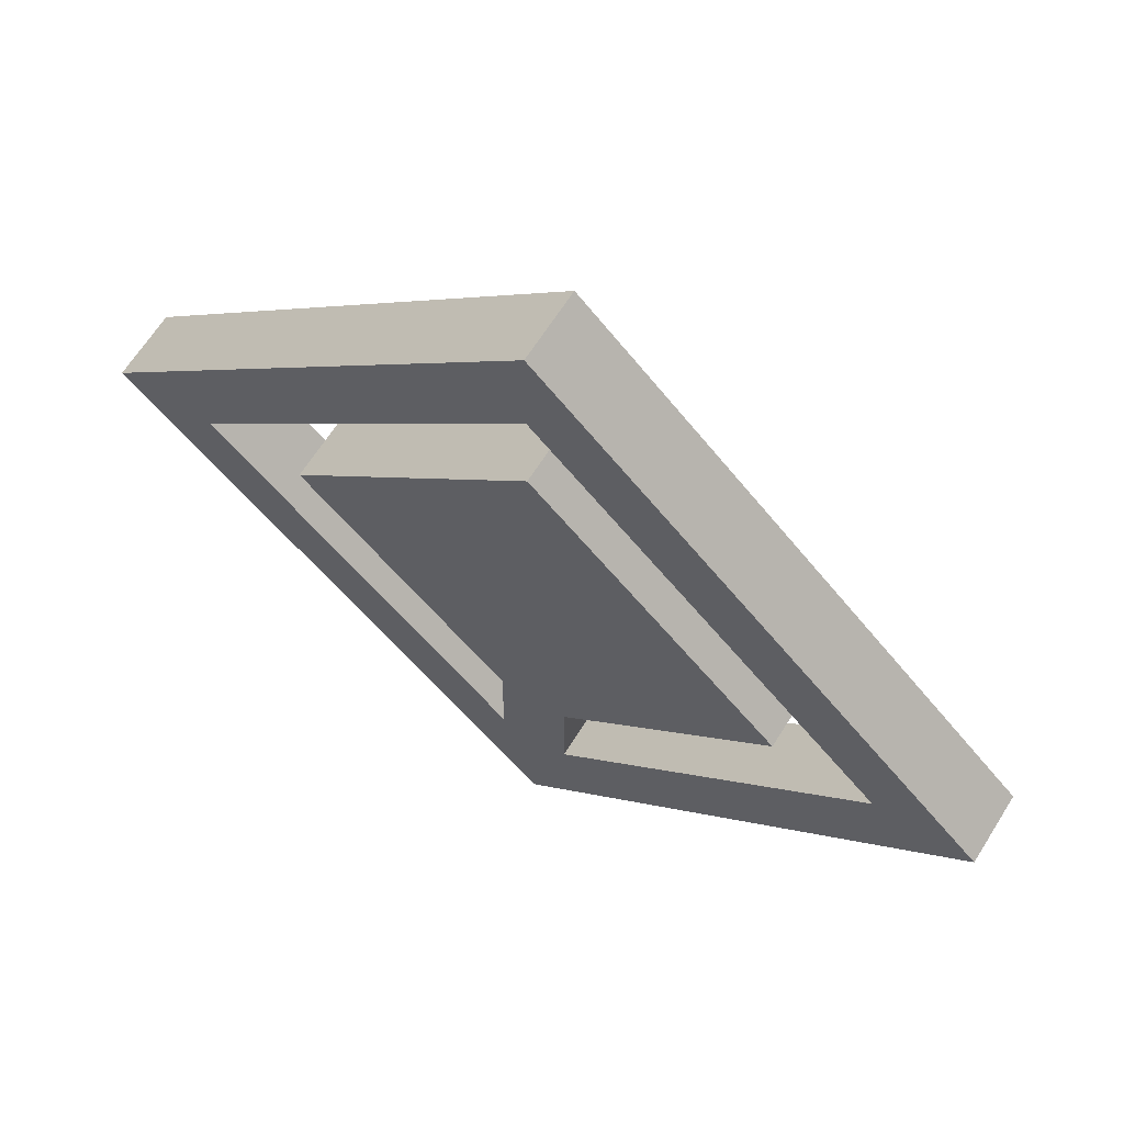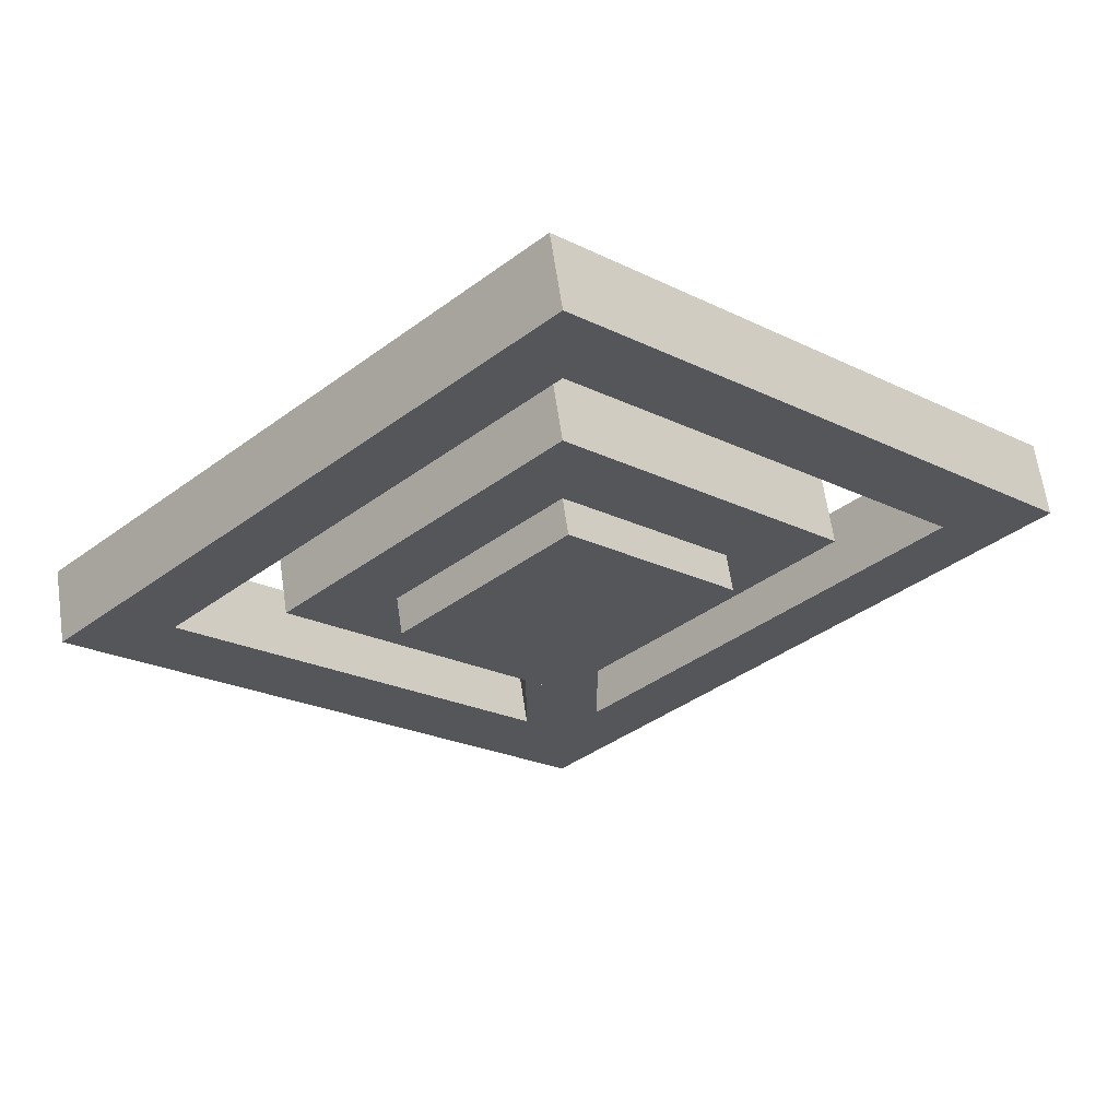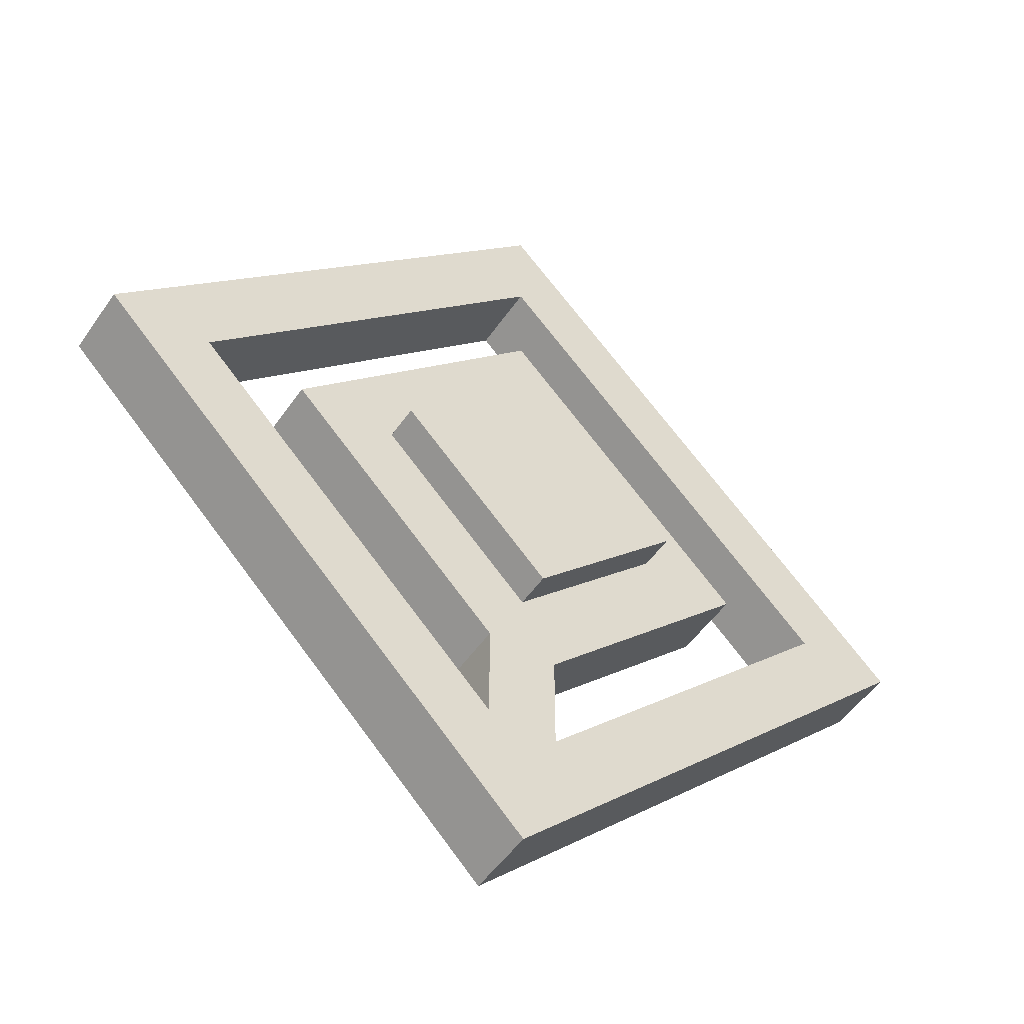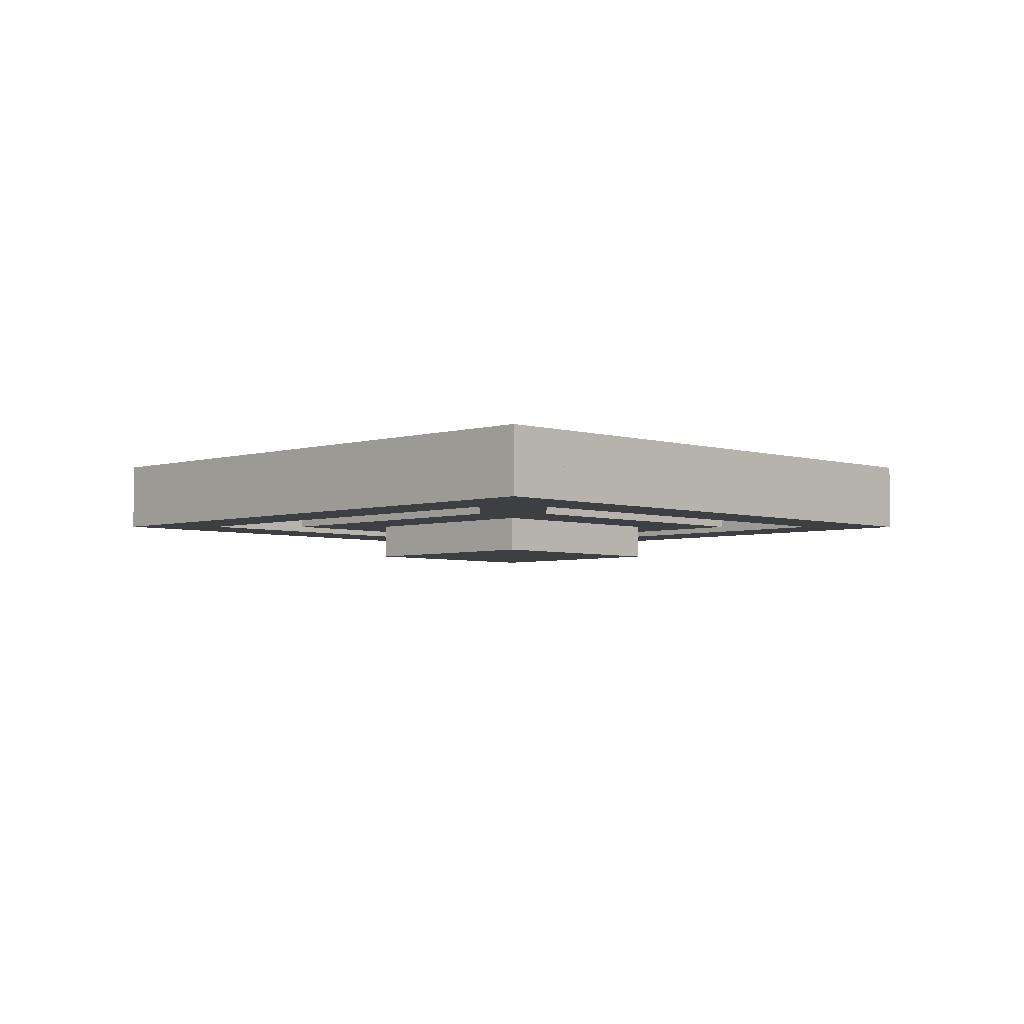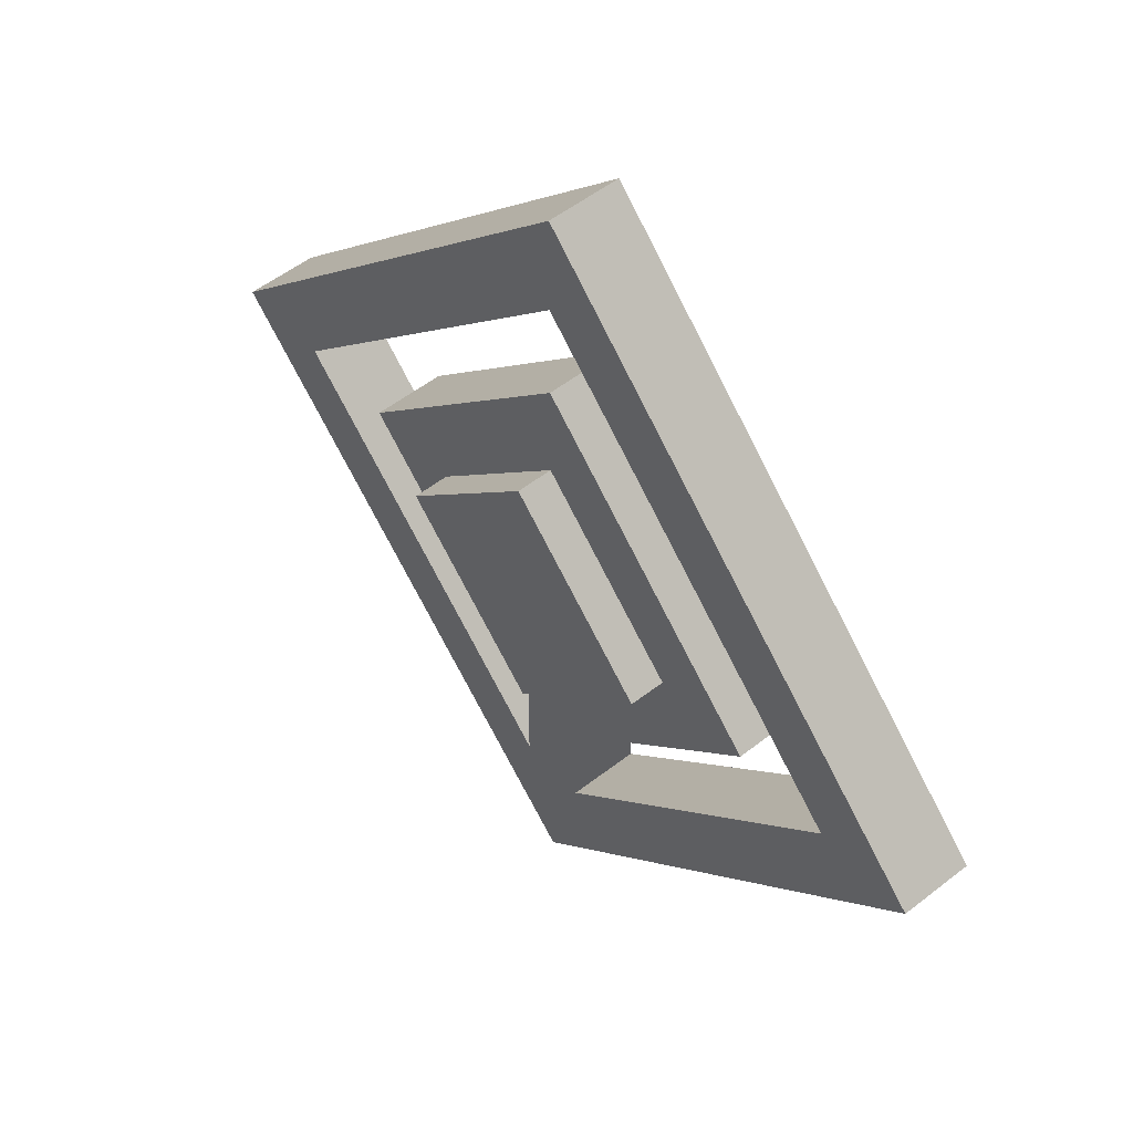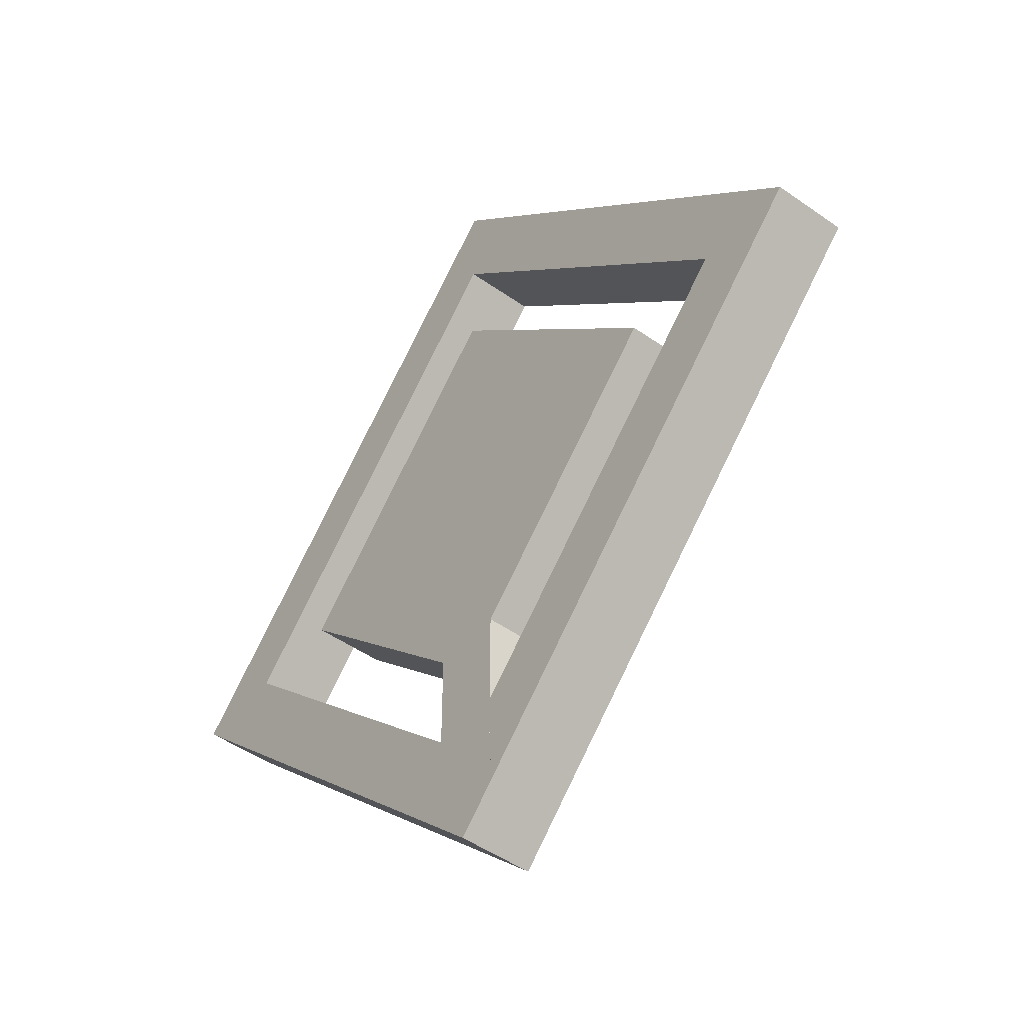
<metadata>
{"format":"obj","ext":"obj","renderer":"f3d","projection":"perspective","resolution":1024,"background":"white","views":[{"elev":64.9,"azim":32.1,"up":"+Y"},{"elev":63.1,"azim":171.7,"up":"+Y"},{"elev":-50.2,"azim":146.8,"up":"+Y"},{"elev":-4.2,"azim":-0.2,"up":"+Z"},{"elev":52.8,"azim":-130.1,"up":"+Y"},{"elev":-48.2,"azim":51.7,"up":"+Y"}]}
</metadata>
<code>
o Body
v 0.221 -0.221 0
v -0 -0.4419 0
v -0.221 -0.221 0
v 0 0 0
v -0 -0.4419 0.0625
v 0.221 -0.221 0.0625
v 0 0 0.0625
v -0.221 -0.221 0.0625
f 1 2 3 4
f 5 6 7 8
f 4 3 8 7
f 6 5 2 1
f 6 1 4 7
f 2 5 8 3
o Eye
v 0.1326 -0.221 -0.03125
v -0 -0.3536 -0.03125
v -0.1326 -0.221 -0.03125
v -0 -0.08839 -0.03125
v -0 -0.3536 0.03125
v 0.1326 -0.221 0.03125
v -0 -0.08839 0.03125
v -0.1326 -0.221 0.03125
f 9 10 11 12
f 13 14 15 16
f 12 11 16 15
f 14 13 10 9
f 14 9 12 15
f 10 13 16 11
o O1
v 0.04419 -0.5745 0
v -0 -0.6187 0
v -0.3977 -0.221 0
v -0.3536 -0.1768 0
v -0 -0.6187 0.0625
v 0.04419 -0.5745 0.0625
v -0.3536 -0.1768 0.0625
v -0.3977 -0.221 0.0625
f 17 18 19 20
f 21 22 23 24
f 20 19 24 23
f 22 21 18 17
f 22 17 20 23
f 18 21 24 19
o O2
v 0 0.08839 0
v -0.3536 -0.2652 0
v -0.3977 -0.221 0
v -0.04419 0.1326 0
v -0.3536 -0.2652 0.0625
v 0 0.08839 0.0625
v -0.04419 0.1326 0.0625
v -0.3977 -0.221 0.0625
f 25 26 27 28
f 29 30 31 32
f 28 27 32 31
f 30 29 26 25
f 30 25 28 31
f 26 29 32 27
o O3
v 0.3536 -0.1768 0
v 0.3094 -0.221 0
v -0.04419 0.1326 0
v 0 0.1768 0
v 0.3094 -0.221 0.0625
v 0.3536 -0.1768 0.0625
v 0 0.1768 0.0625
v -0.04419 0.1326 0.0625
f 33 34 35 36
f 37 38 39 40
f 36 35 40 39
f 38 37 34 33
f 38 33 36 39
f 34 37 40 35
o O4
v 0.3977 -0.221 0
v 0.04419 -0.5745 0
v -0 -0.5303 0
v 0.3536 -0.1768 0
v 0.04419 -0.5745 0.0625
v 0.3977 -0.221 0.0625
v 0.3536 -0.1768 0.0625
v -0 -0.5303 0.0625
f 41 42 43 44
f 45 46 47 48
f 44 43 48 47
f 46 45 42 41
f 46 41 44 47
f 42 45 48 43
o O5
v 0.03156 -0.3845 0
v 0.03156 -0.572 0
v -0.03094 -0.572 0
v -0.03094 -0.3845 0
v 0.03156 -0.572 0.0625
v 0.03156 -0.3845 0.0625
v -0.03094 -0.3845 0.0625
v -0.03094 -0.572 0.0625
f 49 50 51 52
f 53 54 55 56
f 52 51 56 55
f 54 53 50 49
f 54 49 52 55
f 50 53 56 51

</code>
